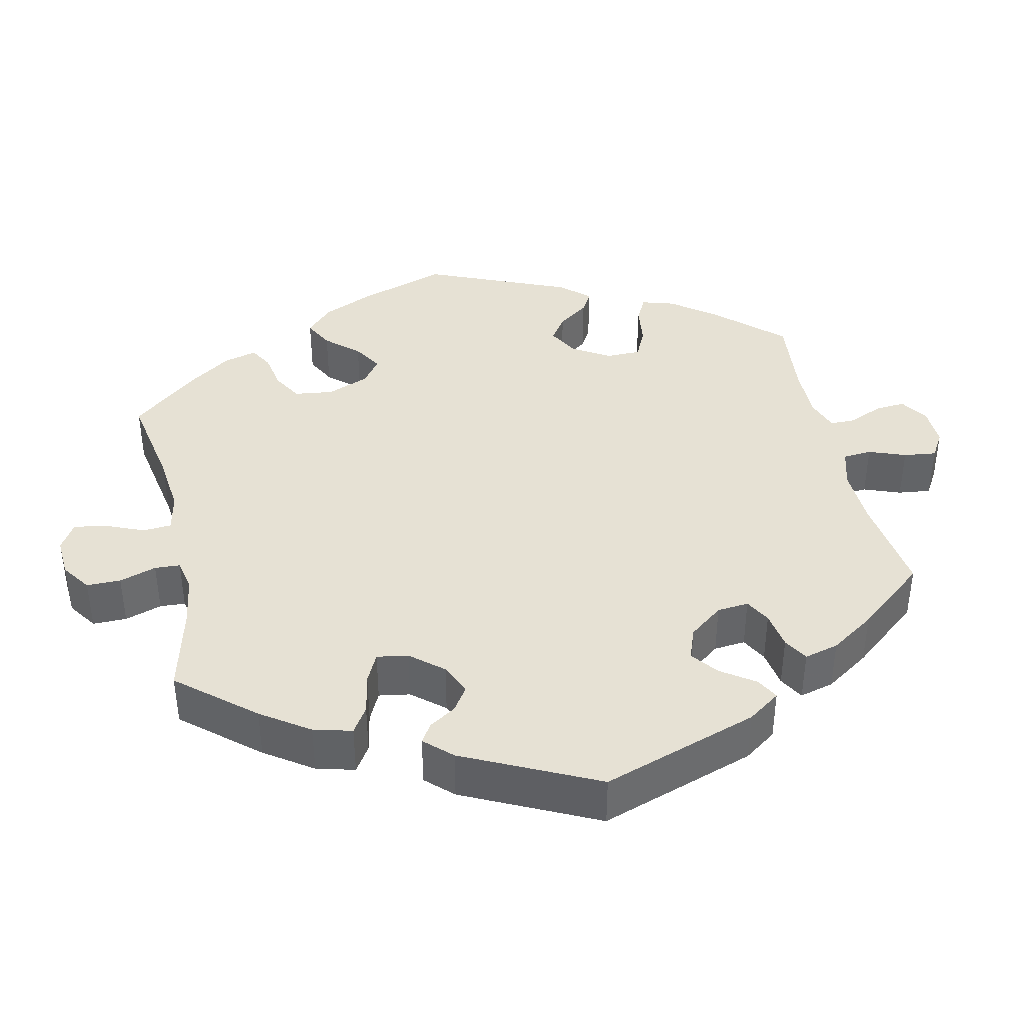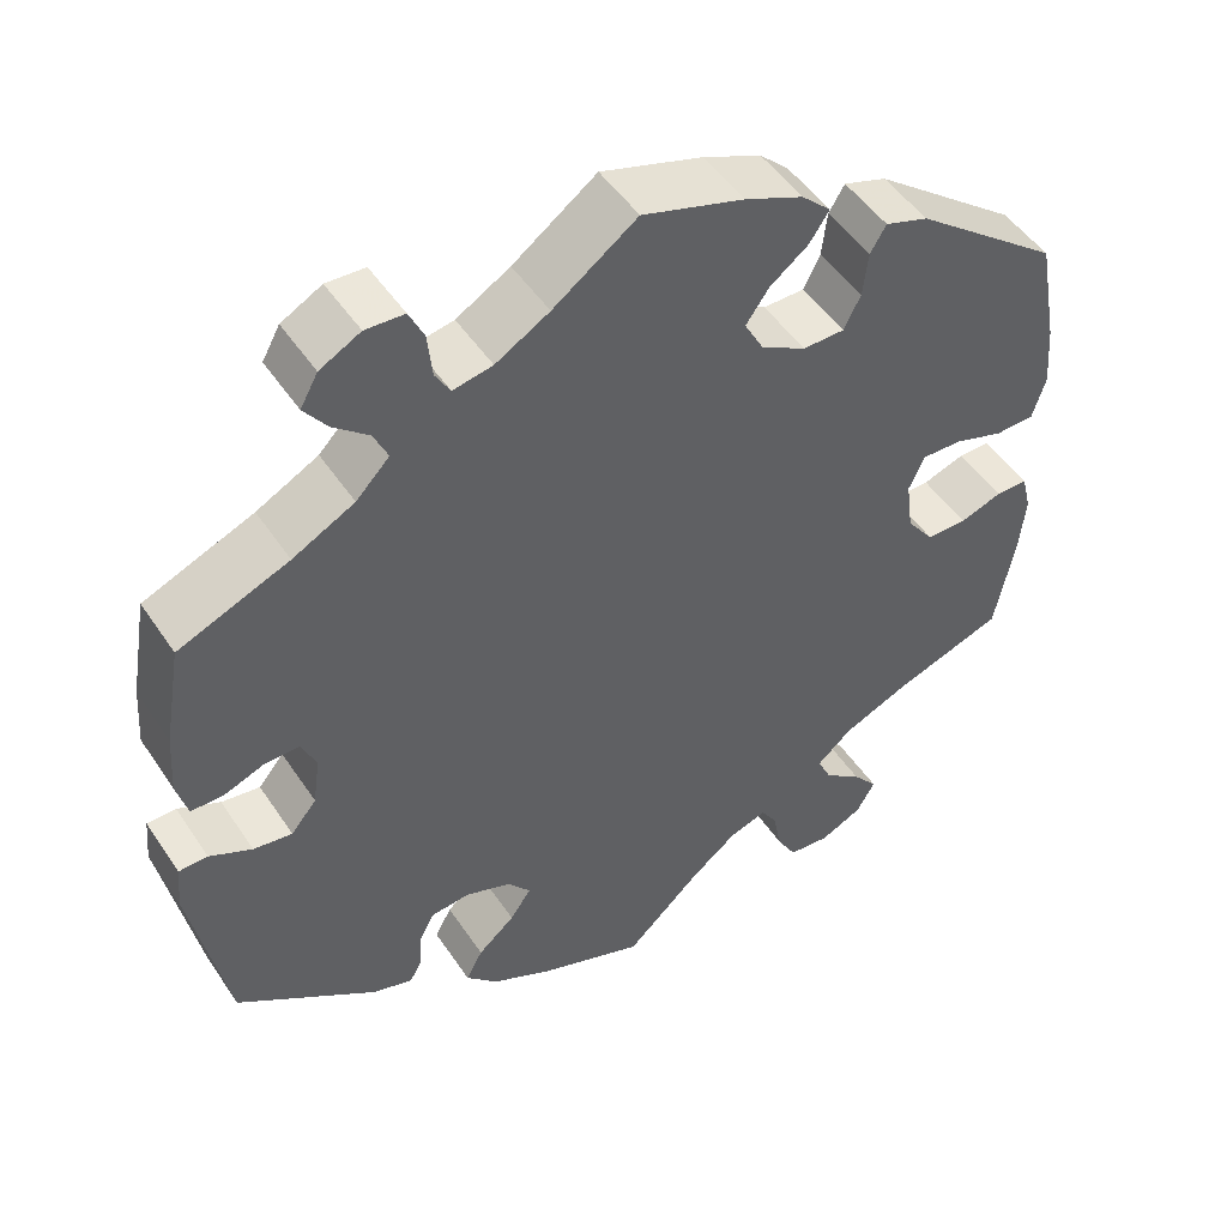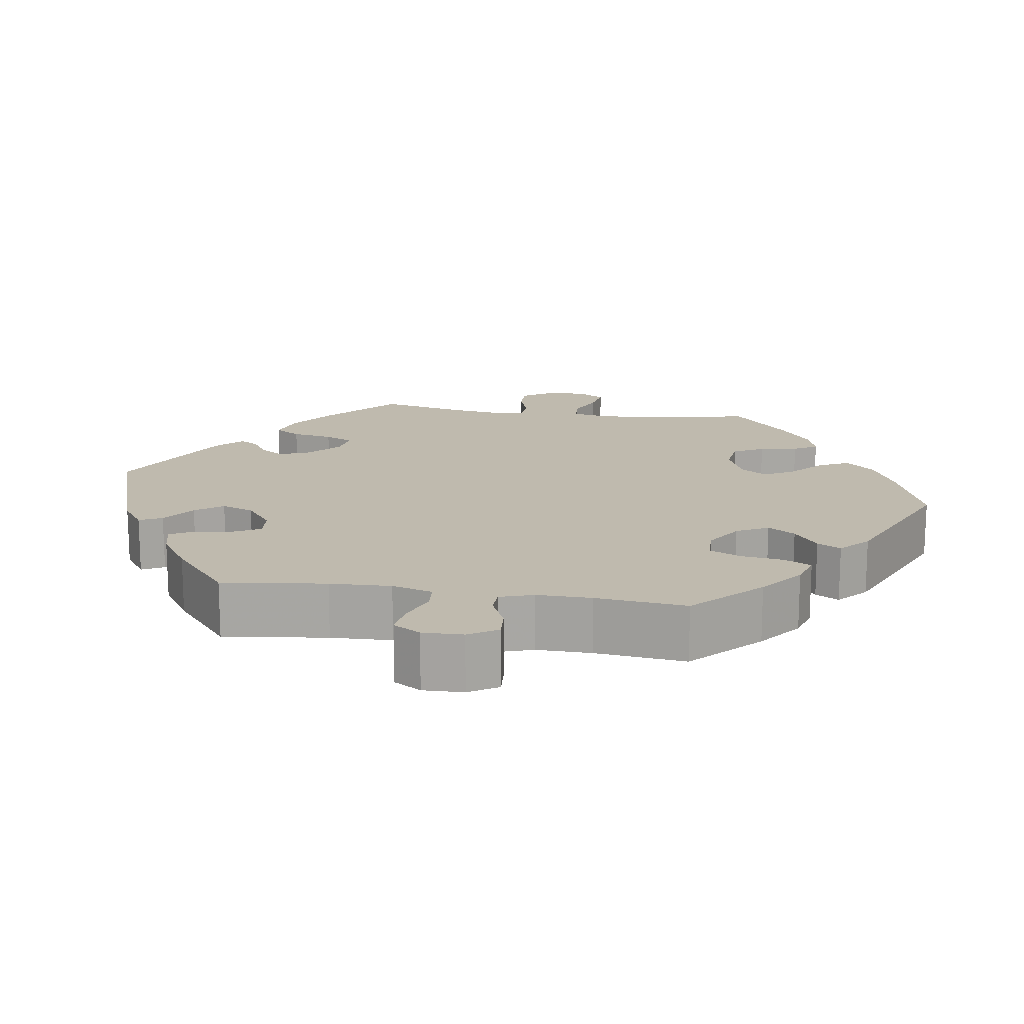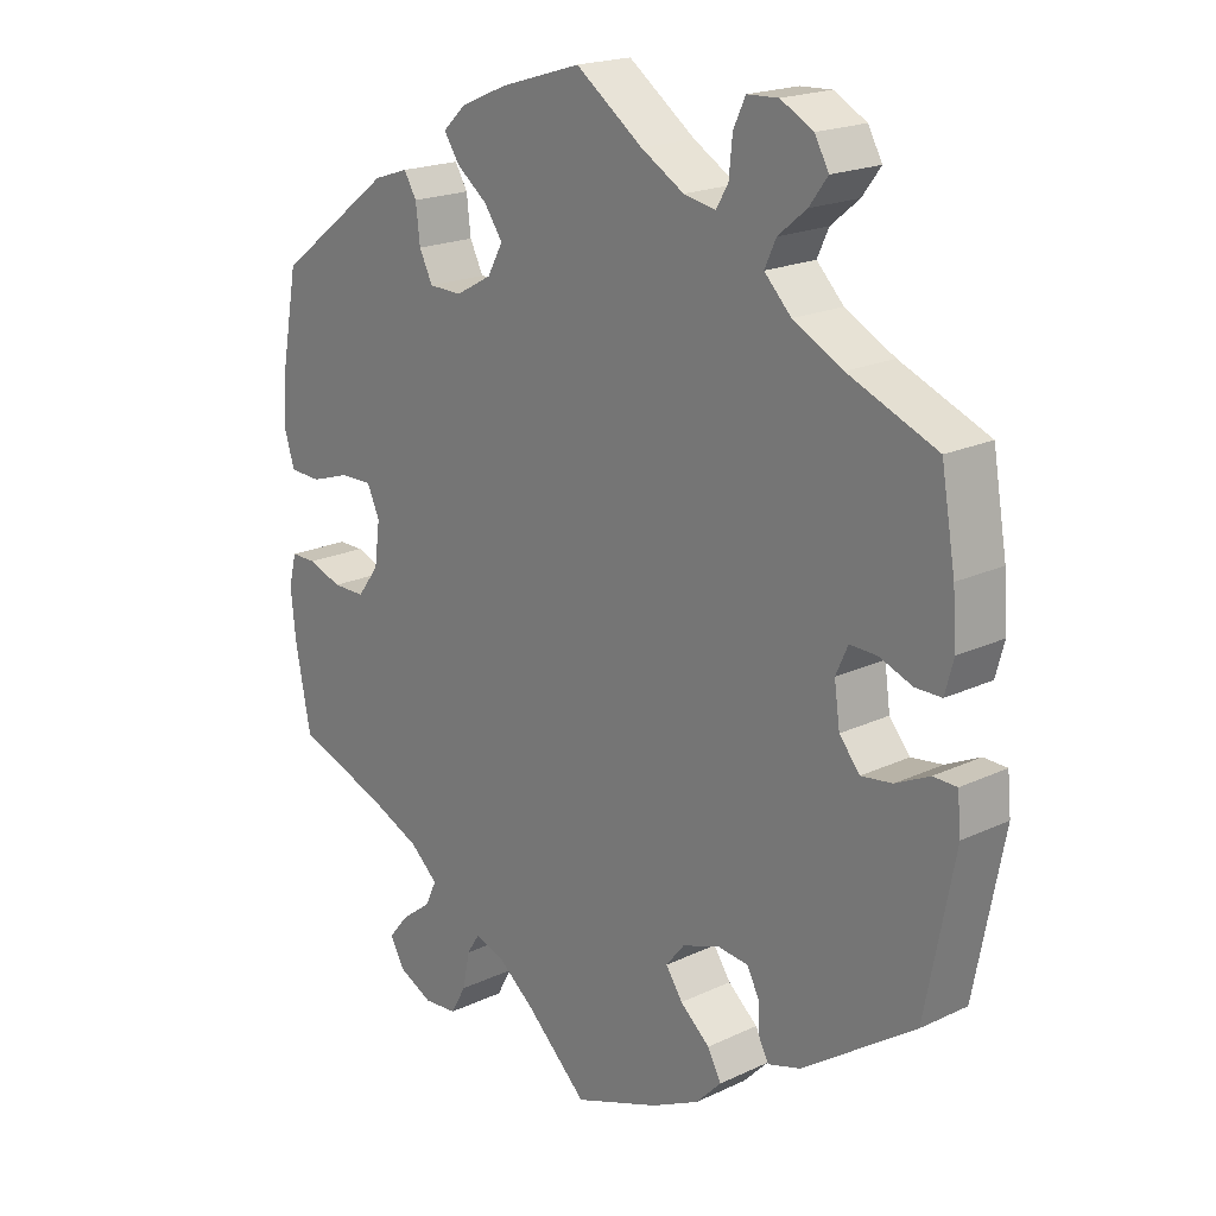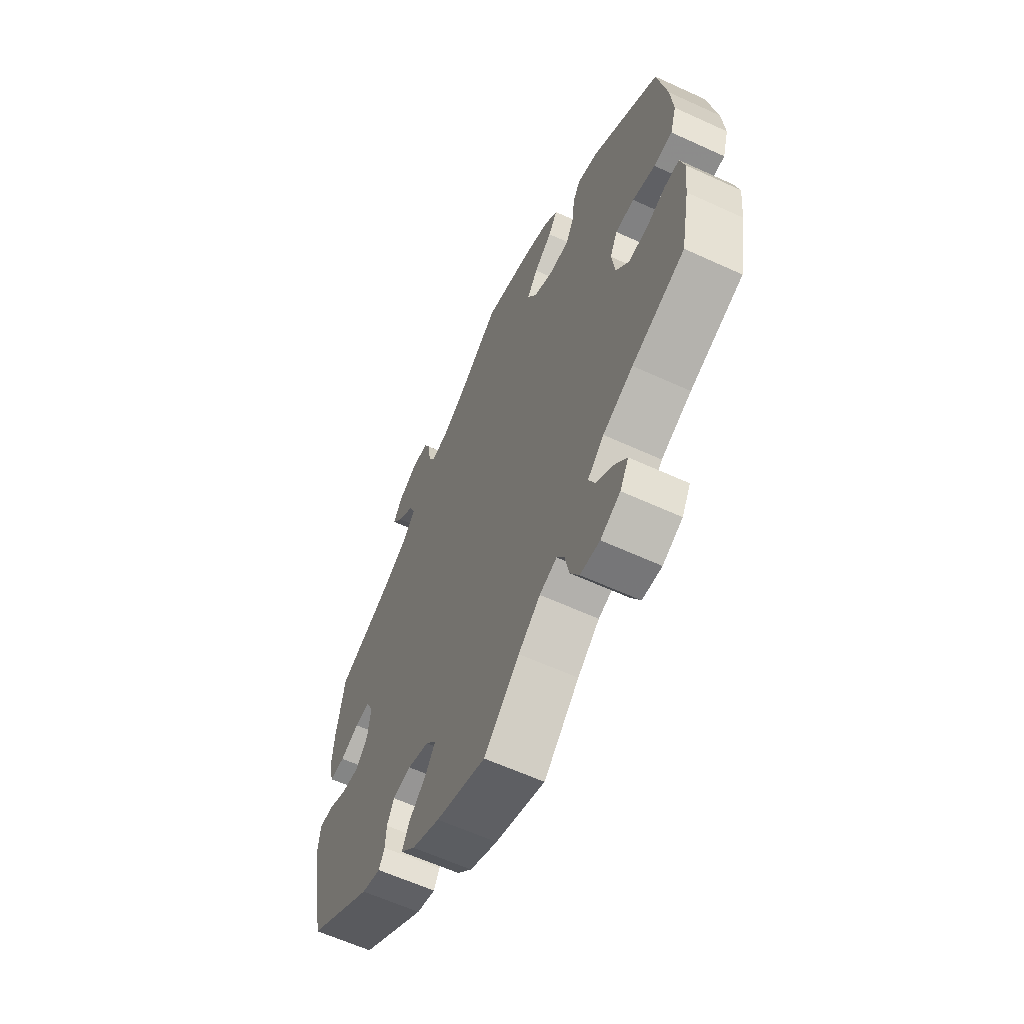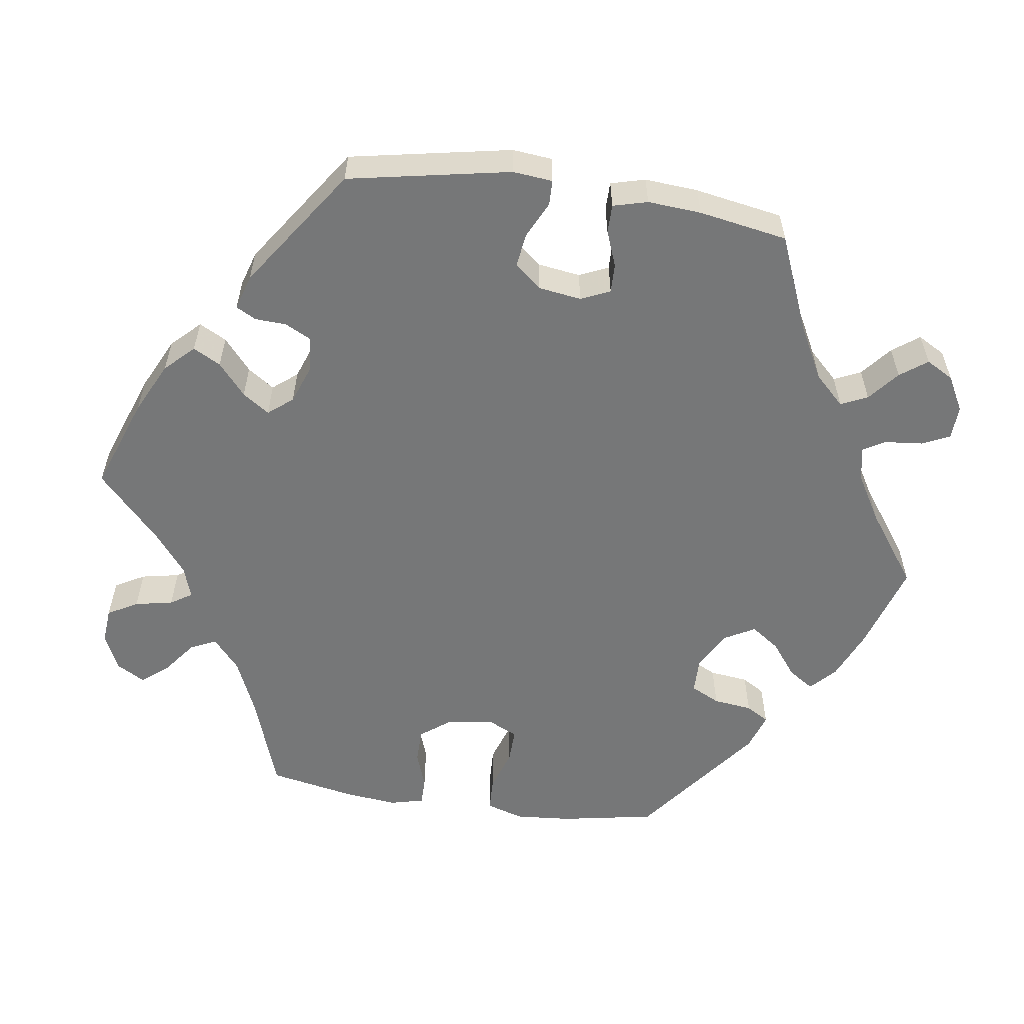
<metadata>
{"format":"obj","ext":"obj","renderer":"f3d","projection":"perspective","resolution":1024,"background":"white","views":[{"elev":39.3,"azim":-132.1,"up":"+Y"},{"elev":49.2,"azim":-32.4,"up":"+Z"},{"elev":15.7,"azim":-20.9,"up":"+Y"},{"elev":19.6,"azim":-131.3,"up":"+Z"},{"elev":-61.6,"azim":65.0,"up":"+Z"},{"elev":-57.0,"azim":-98.4,"up":"+Y"}]}
</metadata>
<code>
v 0.523 0.07 0.165
v 0.529 0.07 0.092
v 0.514 0.07 0.043
v 0.469 0.07 0.041
v 0.414 0.07 0.059
v 0.368 0.07 0.06
v 0.35 0.07 0.021
v 0.358 0.07 -0.039
v 0.389 0.07 -0.08
v 0.435 0.07 -0.08
v 0.483 0.07 -0.063
v 0.519 0.07 -0.063
v 0.53 0.07 -0.107
v 0.523 0.07 -0.175
v 0.501 0.07 -0.289
v 0.373 0.07 -0.334
v 0.3 0.07 -0.366
v 0.26 0.07 -0.401
v 0.276 0.07 -0.435
v 0.319 0.07 -0.468
v 0.347 0.07 -0.502
v 0.326 0.07 -0.539
v 0.278 0.07 -0.562
v 0.231 0.07 -0.558
v 0.209 0.07 -0.519
v 0.199 0.07 -0.469
v 0.181 0.07 -0.441
v 0.139 0.07 -0.455
v 0.086 0.07 -0.497
v 0 0.07 -0.578
v -0.121 0.07 -0.534
v -0.189 0.07 -0.501
v -0.225 0.07 -0.464
v -0.206 0.07 -0.428
v -0.164 0.07 -0.392
v -0.14 0.07 -0.357
v -0.166 0.07 -0.325
v -0.218 0.07 -0.306
v -0.263 0.07 -0.311
v -0.28 0.07 -0.345
v -0.282 0.07 -0.386
v -0.296 0.07 -0.412
v -0.342 0.07 -0.398
v -0.501 0.07 -0.289
v -0.542 0.07 -0.077
v -0.537 0.07 -0.025
v -0.504 0.07 -0.024
v -0.456 0.07 -0.047
v -0.412 0.07 -0.053
v -0.383 0.07 -0.018
v -0.375 0.07 0.038
v -0.392 0.07 0.076
v -0.43 0.07 0.075
v -0.477 0.07 0.057
v -0.514 0.07 0.057
v -0.526 0.07 0.102
v -0.521 0.07 0.172
v -0.501 0.07 0.288
v -0.376 0.07 0.34
v -0.306 0.07 0.377
v -0.268 0.07 0.416
v -0.284 0.07 0.451
v -0.324 0.07 0.484
v -0.35 0.07 0.519
v -0.33 0.07 0.555
v -0.284 0.07 0.58
v -0.24 0.07 0.578
v -0.223 0.07 0.542
v -0.218 0.07 0.492
v -0.201 0.07 0.463
v -0.156 0.07 0.472
v -0.095 0.07 0.508
v 0 0.07 0.577
v 0.115 0.07 0.542
v 0.181 0.07 0.514
v 0.214 0.07 0.483
v 0.192 0.07 0.45
v 0.148 0.07 0.416
v 0.122 0.07 0.379
v 0.144 0.07 0.339
v 0.195 0.07 0.311
v 0.242 0.07 0.312
v 0.261 0.07 0.35
v 0.267 0.07 0.401
v 0.285 0.07 0.431
v 0.334 0.07 0.415
v 0.5 0.07 0.289
v 0.523 0 0.165
v 0.529 0 0.092
v 0.514 0 0.043
v 0.469 0 0.041
v 0.414 0 0.059
v 0.368 0 0.06
v 0.35 0 0.021
v 0.358 0 -0.039
v 0.389 0 -0.08
v 0.435 0 -0.08
v 0.483 0 -0.063
v 0.519 0 -0.063
v 0.53 0 -0.107
v 0.523 0 -0.175
v 0.501 0 -0.289
v 0.373 0 -0.334
v 0.3 0 -0.366
v 0.26 0 -0.401
v 0.276 0 -0.435
v 0.319 0 -0.468
v 0.347 0 -0.502
v 0.326 0 -0.539
v 0.278 0 -0.562
v 0.231 0 -0.558
v 0.209 0 -0.519
v 0.199 0 -0.469
v 0.181 0 -0.441
v 0.139 0 -0.455
v 0.086 0 -0.497
v 0 0 -0.578
v -0.121 0 -0.534
v -0.189 0 -0.501
v -0.225 0 -0.464
v -0.206 0 -0.428
v -0.164 0 -0.392
v -0.14 0 -0.357
v -0.166 0 -0.325
v -0.218 0 -0.306
v -0.263 0 -0.311
v -0.28 0 -0.345
v -0.282 0 -0.386
v -0.296 0 -0.412
v -0.342 0 -0.398
v -0.501 0 -0.289
v -0.542 0 -0.077
v -0.537 0 -0.025
v -0.504 0 -0.024
v -0.456 0 -0.047
v -0.412 0 -0.053
v -0.383 0 -0.018
v -0.375 0 0.038
v -0.392 0 0.076
v -0.43 0 0.075
v -0.477 0 0.057
v -0.514 0 0.057
v -0.526 0 0.102
v -0.521 0 0.172
v -0.501 0 0.288
v -0.376 0 0.34
v -0.306 0 0.377
v -0.268 0 0.416
v -0.284 0 0.451
v -0.324 0 0.484
v -0.35 0 0.519
v -0.33 0 0.555
v -0.284 0 0.58
v -0.24 0 0.578
v -0.223 0 0.542
v -0.218 0 0.492
v -0.201 0 0.463
v -0.156 0 0.472
v -0.095 0 0.508
v 0 0 0.577
v 0.115 0 0.542
v 0.181 0 0.514
v 0.214 0 0.483
v 0.192 0 0.45
v 0.148 0 0.416
v 0.122 0 0.379
v 0.144 0 0.339
v 0.195 0 0.311
v 0.242 0 0.312
v 0.261 0 0.35
v 0.267 0 0.401
v 0.285 0 0.431
v 0.334 0 0.415
v 0.5 0 0.289
f 83 84 85 86
f 82 83 86 87
f 81 82 87 1
f 75 76 77 78
f 75 78 79
f 72 73 74 75
f 71 72 75 79
f 70 71 79 80
f 66 67 68 69
f 66 69 70
f 65 66 70
f 62 63 64 65
f 61 62 65 70
f 60 61 70 80
f 56 57 58 59
f 53 54 55 56
f 52 53 56 59
f 51 52 59 60
f 45 46 47 48
f 45 48 49
f 44 45 49
f 43 44 49 50
f 40 41 42 43
f 39 40 43 50
f 32 33 34 35
f 32 35 36
f 29 30 31 32
f 28 29 32 36
f 27 28 36 37
f 23 24 25 26
f 23 26 27
f 22 23 27
f 19 20 21 22
f 19 22 27
f 18 19 27 37
f 13 14 15 16
f 13 16 17
f 10 11 12 13
f 9 10 13 17
f 8 9 17 18
f 2 3 4 5
f 81 1 2 5
f 81 5 6
f 80 81 6 7
f 38 39 50 51
f 38 51 60 80
f 18 37 38 80
f 7 8 18 80
f 173 172 171 170
f 174 173 170 169
f 88 174 169 168
f 165 164 163 162
f 166 165 162
f 162 161 160 159
f 166 162 159 158
f 167 166 158 157
f 156 155 154 153
f 157 156 153
f 157 153 152
f 152 151 150 149
f 157 152 149 148
f 167 157 148 147
f 146 145 144 143
f 143 142 141 140
f 146 143 140 139
f 147 146 139 138
f 135 134 133 132
f 136 135 132
f 136 132 131
f 137 136 131 130
f 130 129 128 127
f 137 130 127 126
f 122 121 120 119
f 123 122 119
f 119 118 117 116
f 123 119 116 115
f 124 123 115 114
f 113 112 111 110
f 114 113 110
f 114 110 109
f 109 108 107 106
f 114 109 106
f 124 114 106 105
f 103 102 101 100
f 104 103 100
f 100 99 98 97
f 104 100 97 96
f 105 104 96 95
f 92 91 90 89
f 92 89 88 168
f 93 92 168
f 94 93 168 167
f 138 137 126 125
f 167 147 138 125
f 167 125 124 105
f 167 105 95 94
f 1 88 89 2
f 2 89 90 3
f 3 90 91 4
f 4 91 92 5
f 5 92 93 6
f 6 93 94 7
f 7 94 95 8
f 8 95 96 9
f 9 96 97 10
f 10 97 98 11
f 11 98 99 12
f 12 99 100 13
f 13 100 101 14
f 14 101 102 15
f 15 102 103 16
f 16 103 104 17
f 17 104 105 18
f 18 105 106 19
f 19 106 107 20
f 20 107 108 21
f 21 108 109 22
f 22 109 110 23
f 23 110 111 24
f 24 111 112 25
f 25 112 113 26
f 26 113 114 27
f 27 114 115 28
f 28 115 116 29
f 29 116 117 30
f 30 117 118 31
f 31 118 119 32
f 32 119 120 33
f 33 120 121 34
f 34 121 122 35
f 35 122 123 36
f 36 123 124 37
f 37 124 125 38
f 38 125 126 39
f 39 126 127 40
f 40 127 128 41
f 41 128 129 42
f 42 129 130 43
f 43 130 131 44
f 44 131 132 45
f 45 132 133 46
f 46 133 134 47
f 47 134 135 48
f 48 135 136 49
f 49 136 137 50
f 50 137 138 51
f 51 138 139 52
f 52 139 140 53
f 53 140 141 54
f 54 141 142 55
f 55 142 143 56
f 56 143 144 57
f 57 144 145 58
f 58 145 146 59
f 59 146 147 60
f 60 147 148 61
f 61 148 149 62
f 62 149 150 63
f 63 150 151 64
f 64 151 152 65
f 65 152 153 66
f 66 153 154 67
f 67 154 155 68
f 68 155 156 69
f 69 156 157 70
f 70 157 158 71
f 71 158 159 72
f 72 159 160 73
f 73 160 161 74
f 74 161 162 75
f 75 162 163 76
f 76 163 164 77
f 77 164 165 78
f 78 165 166 79
f 79 166 167 80
f 80 167 168 81
f 81 168 169 82
f 82 169 170 83
f 83 170 171 84
f 84 171 172 85
f 85 172 173 86
f 86 173 174 87
f 87 174 88 1

</code>
